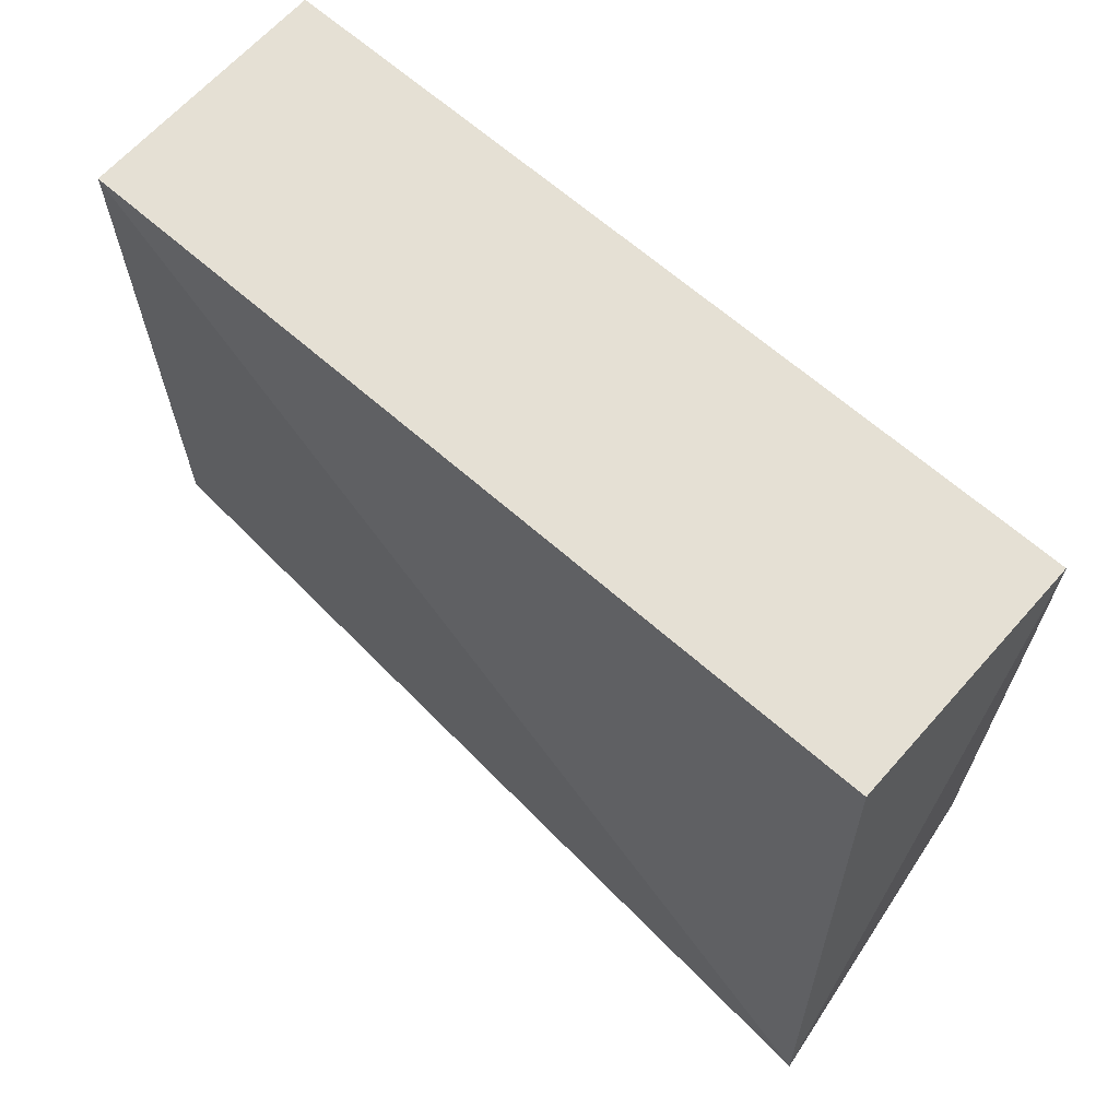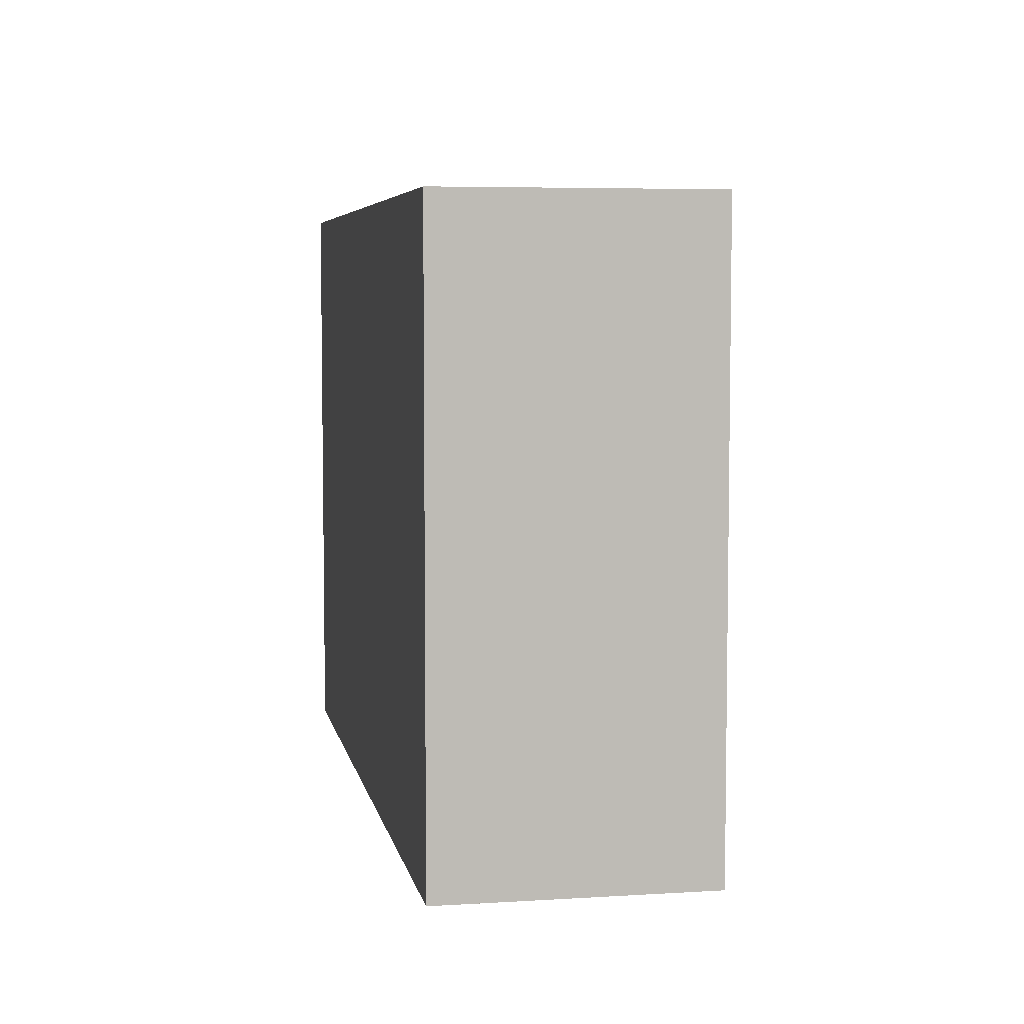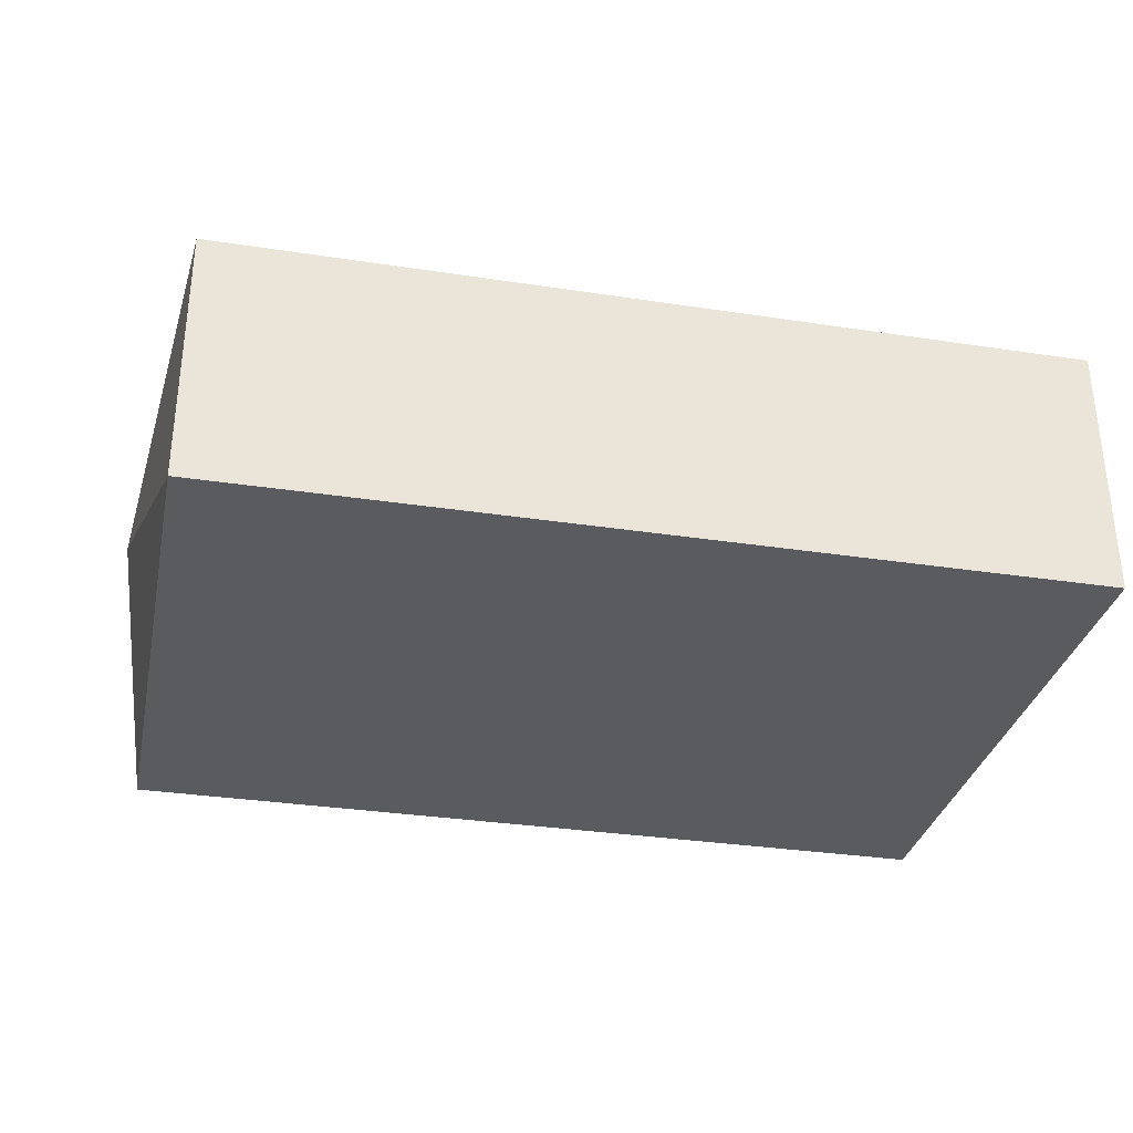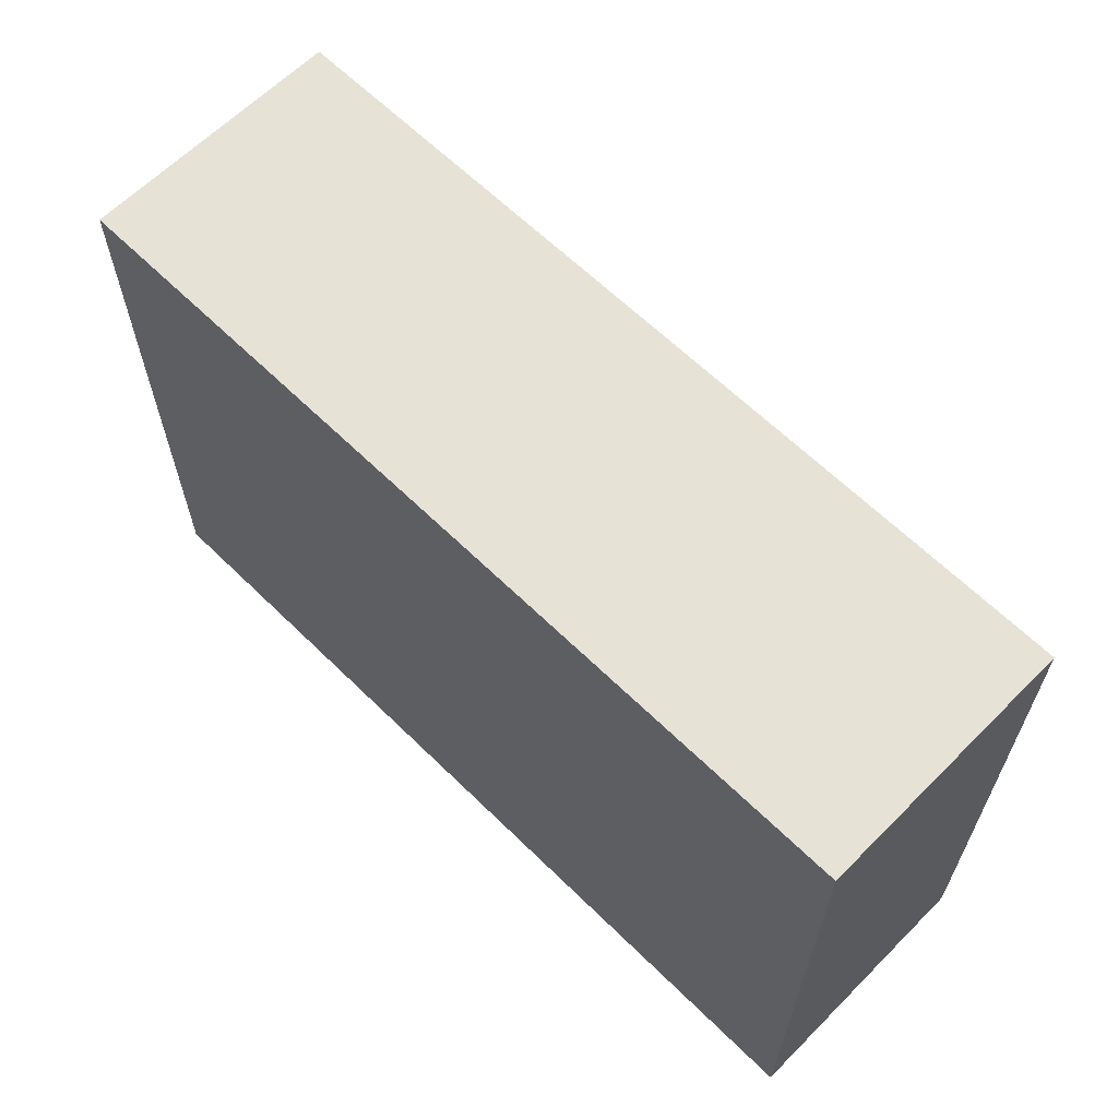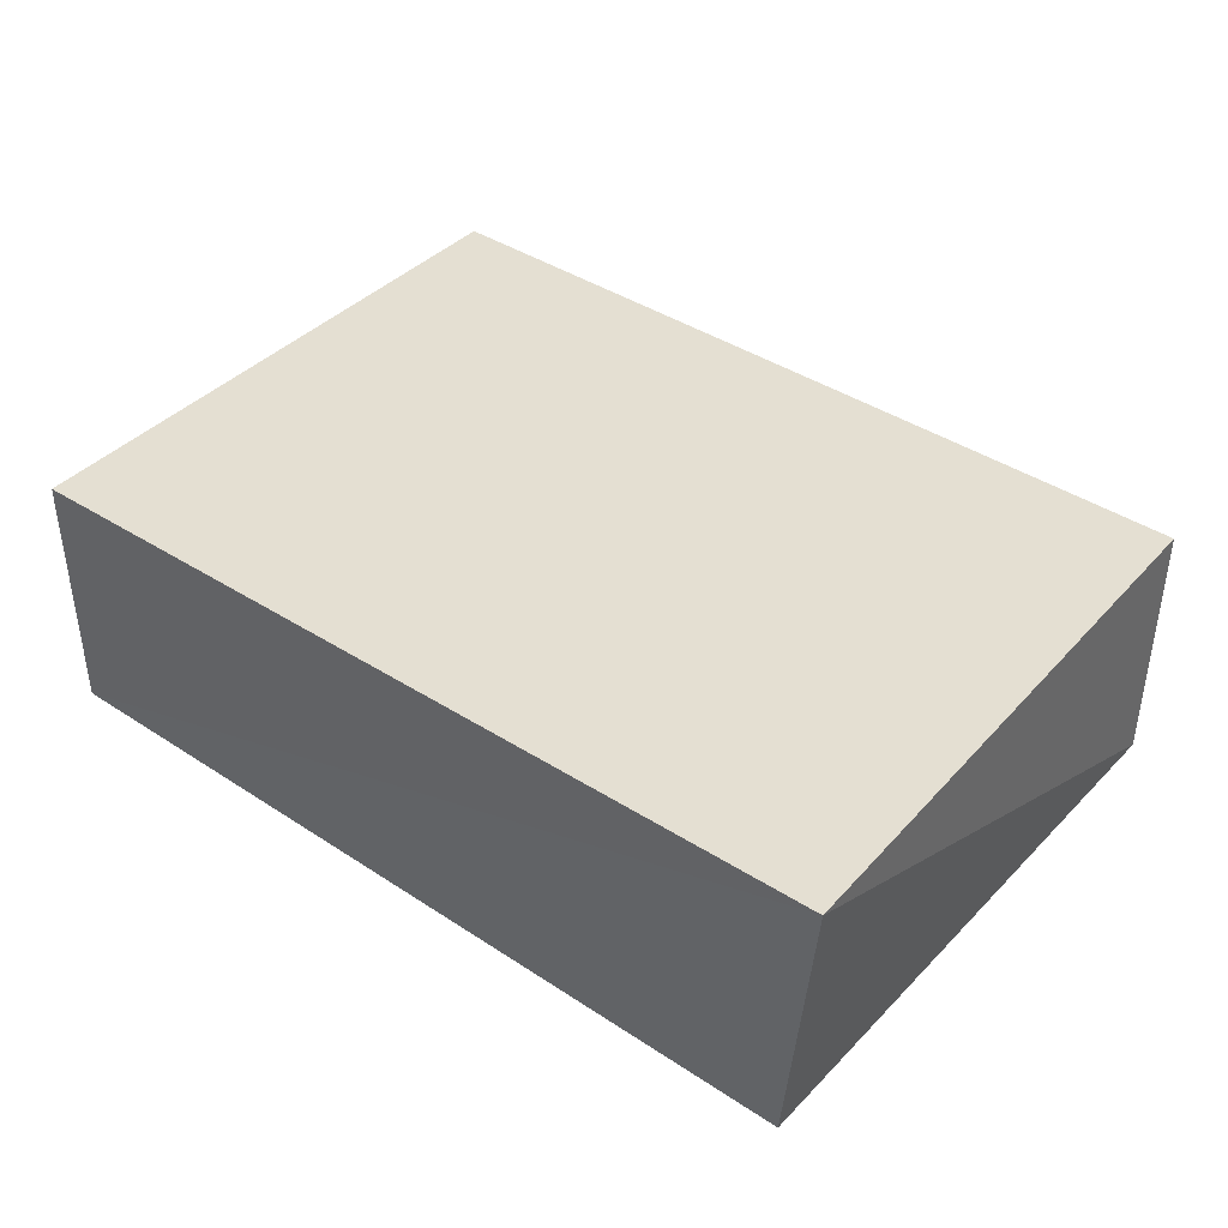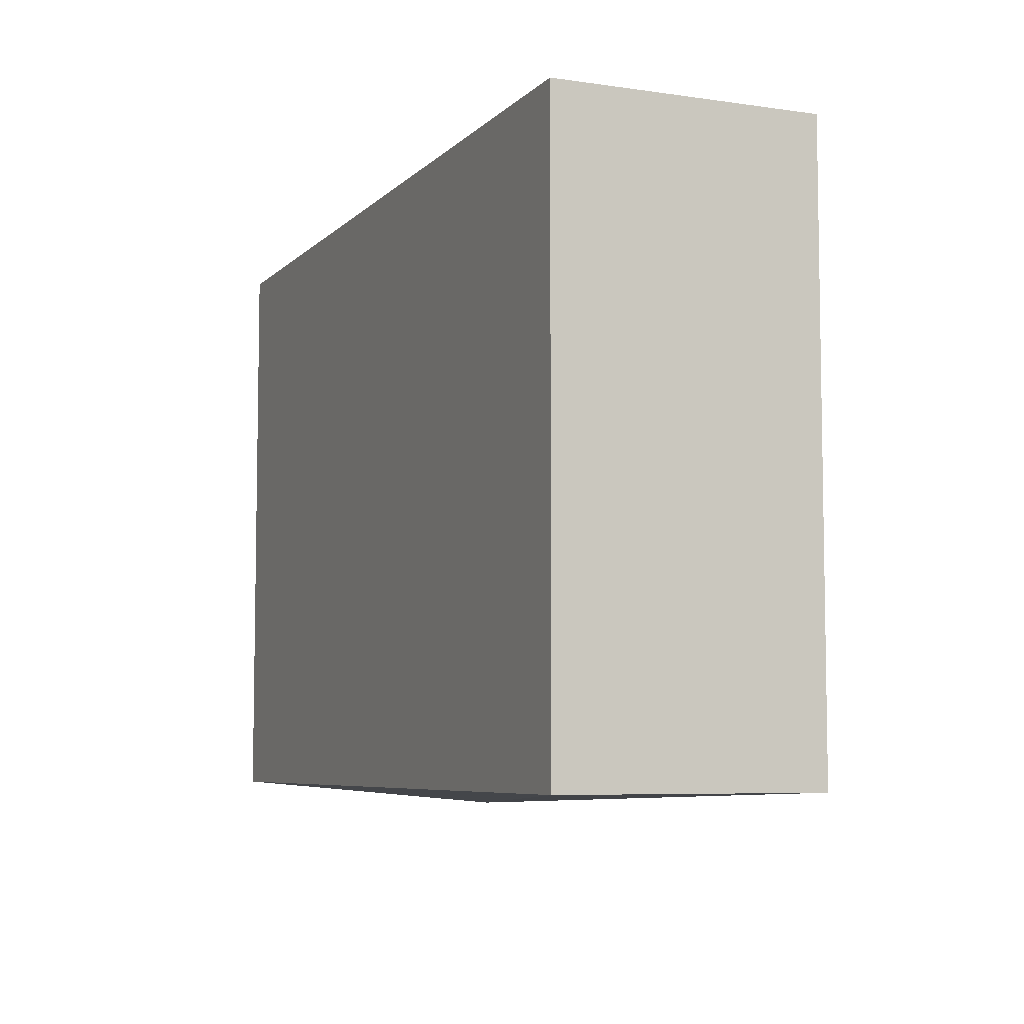
<metadata>
{"format":"obj","ext":"obj","renderer":"f3d","projection":"perspective","resolution":1024,"background":"white","views":[{"elev":65.3,"azim":41.6,"up":"+Y"},{"elev":5.8,"azim":-100.7,"up":"+Y"},{"elev":-32.4,"azim":168.0,"up":"+Z"},{"elev":63.3,"azim":-135.3,"up":"+Y"},{"elev":40.4,"azim":39.0,"up":"+Z"},{"elev":-6.5,"azim":-113.2,"up":"+Y"}]}
</metadata>
<code>
v 0.2905 -0.2066 0.1938
v 0.2652 -0.1899 0.00913
v 0.2652 0.1586 0.00913
v -0.2348 0.1586 0.1606
v -0.2348 -0.1899 0.1606
v -0.2348 0.1586 0.00913
v 0.2652 0.1586 0.1606
v -0.2348 -0.1899 0.00913
f 1 2 3
f 5 1 4
f 6 3 2
f 6 4 3
f 6 5 4
f 7 1 3
f 7 3 4
f 7 4 1
f 8 2 1
f 8 1 5
f 8 6 2
f 8 5 6

</code>
